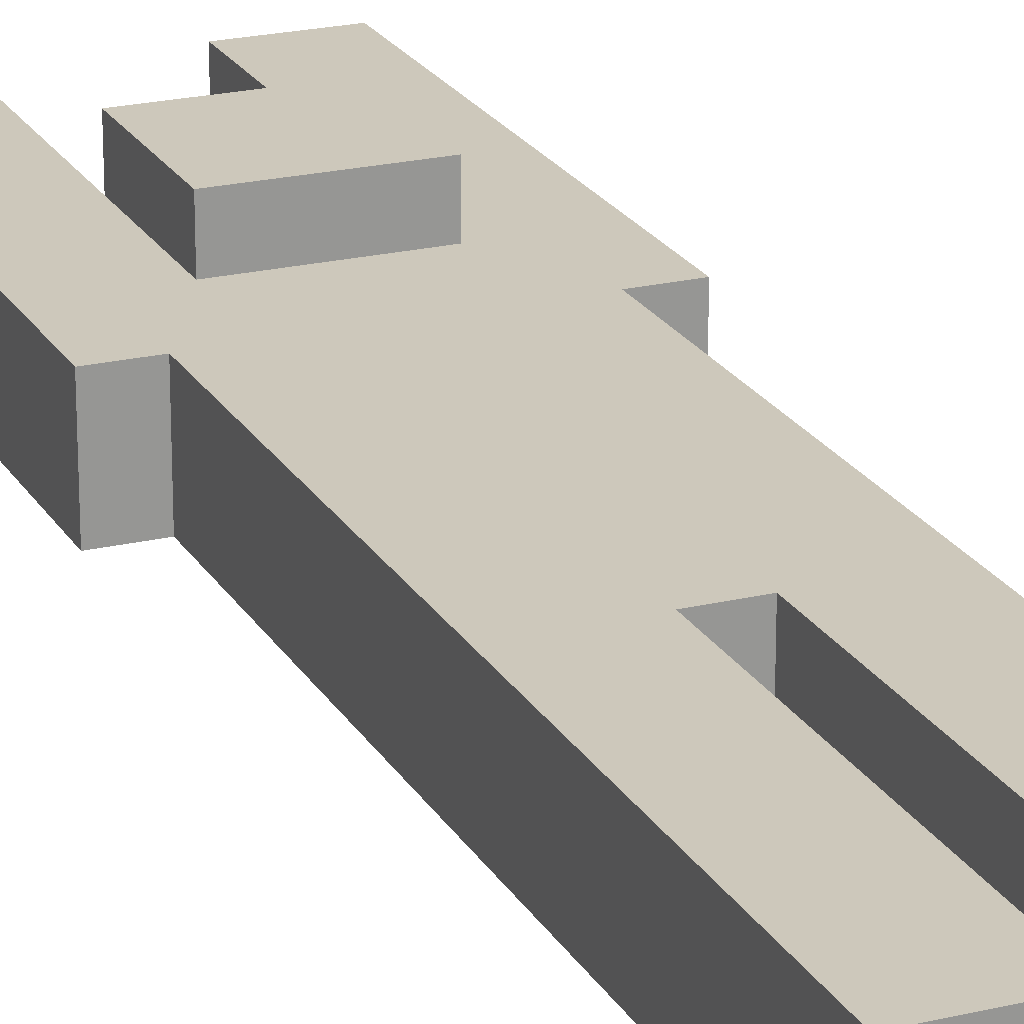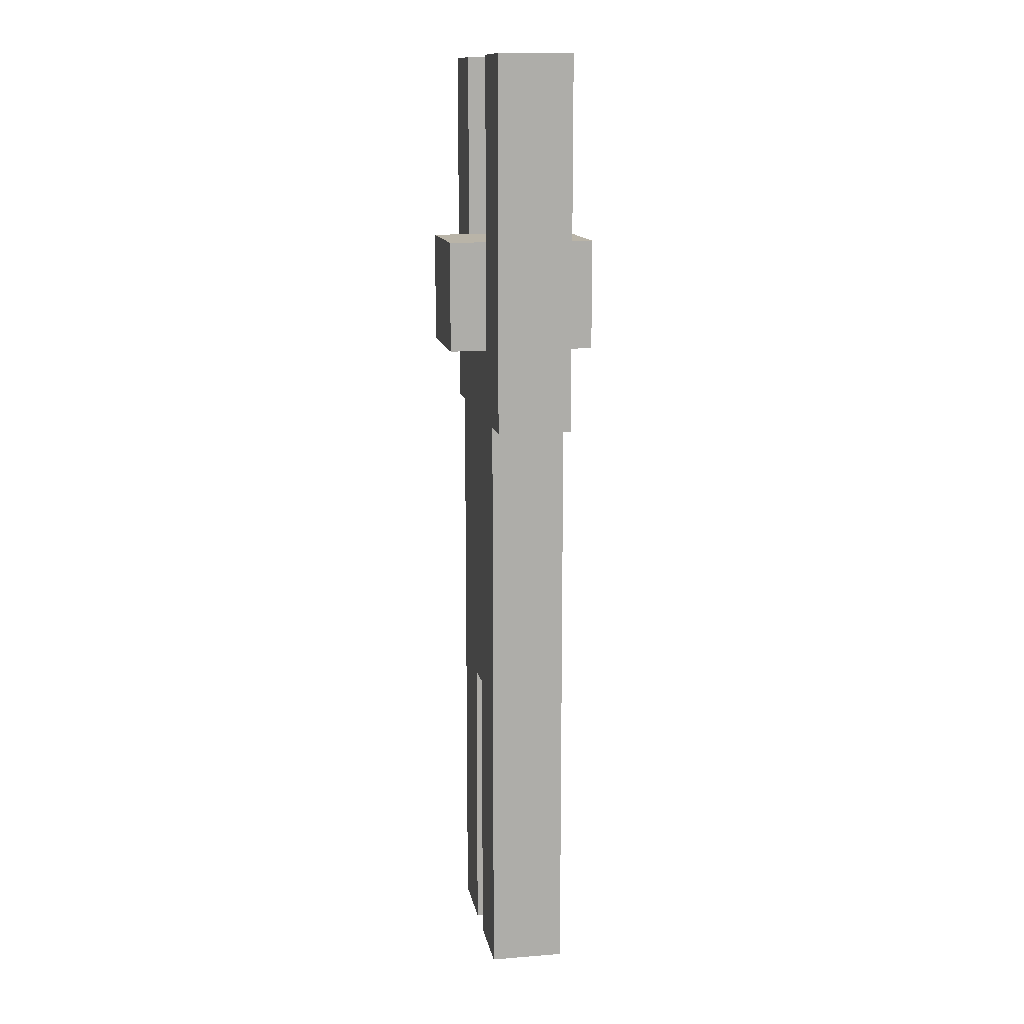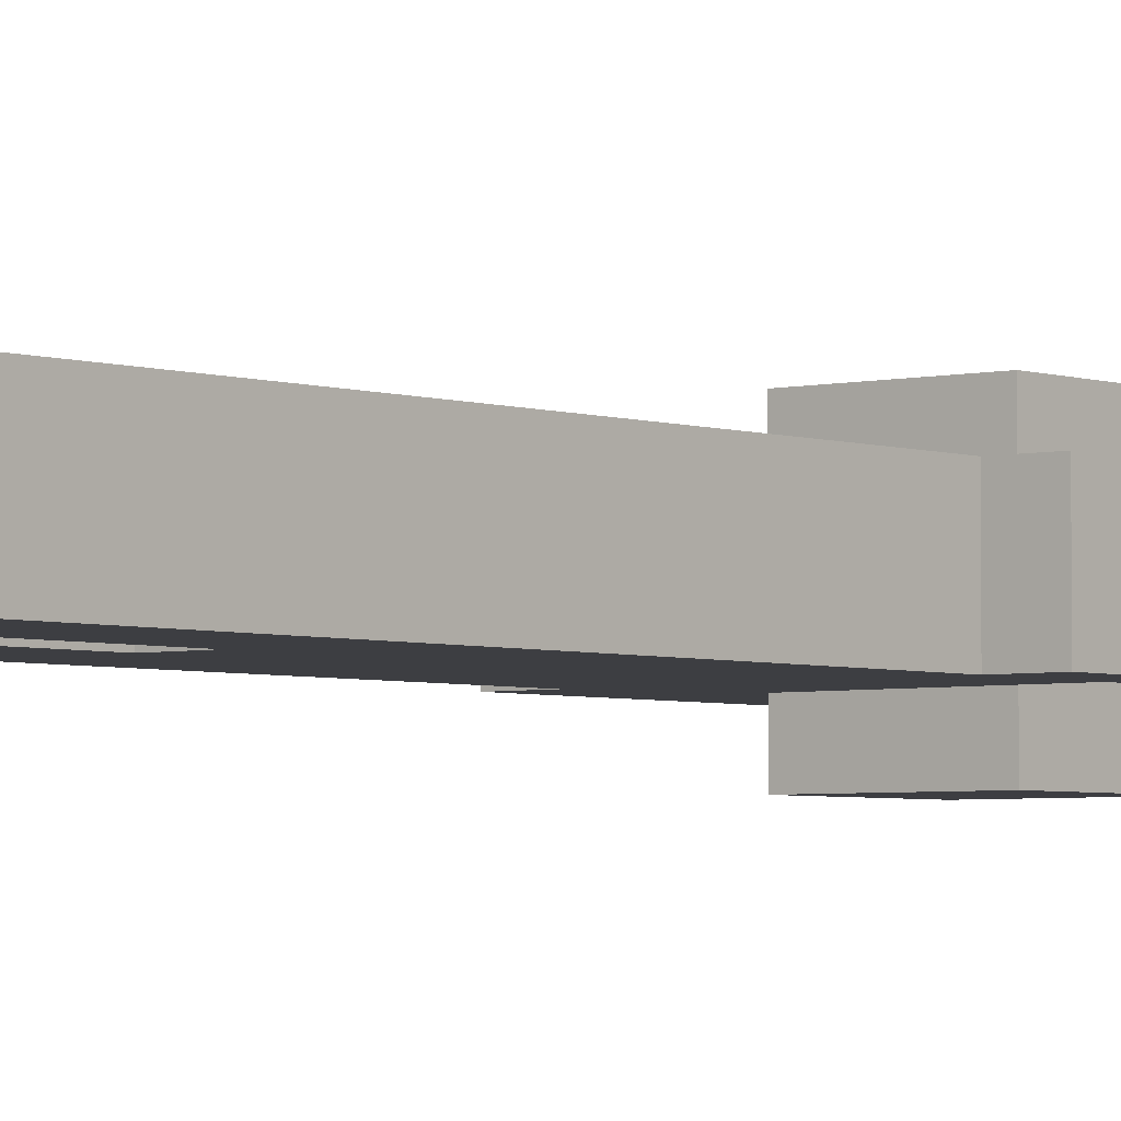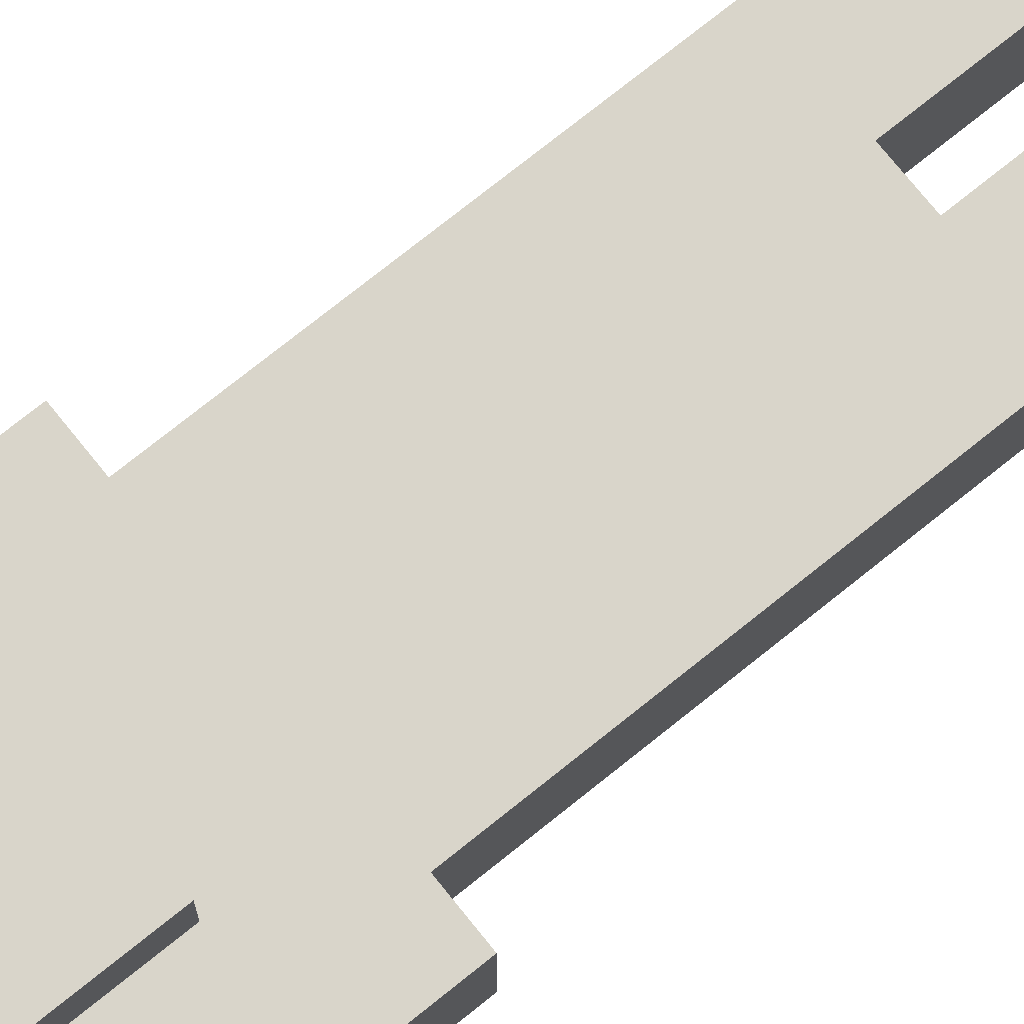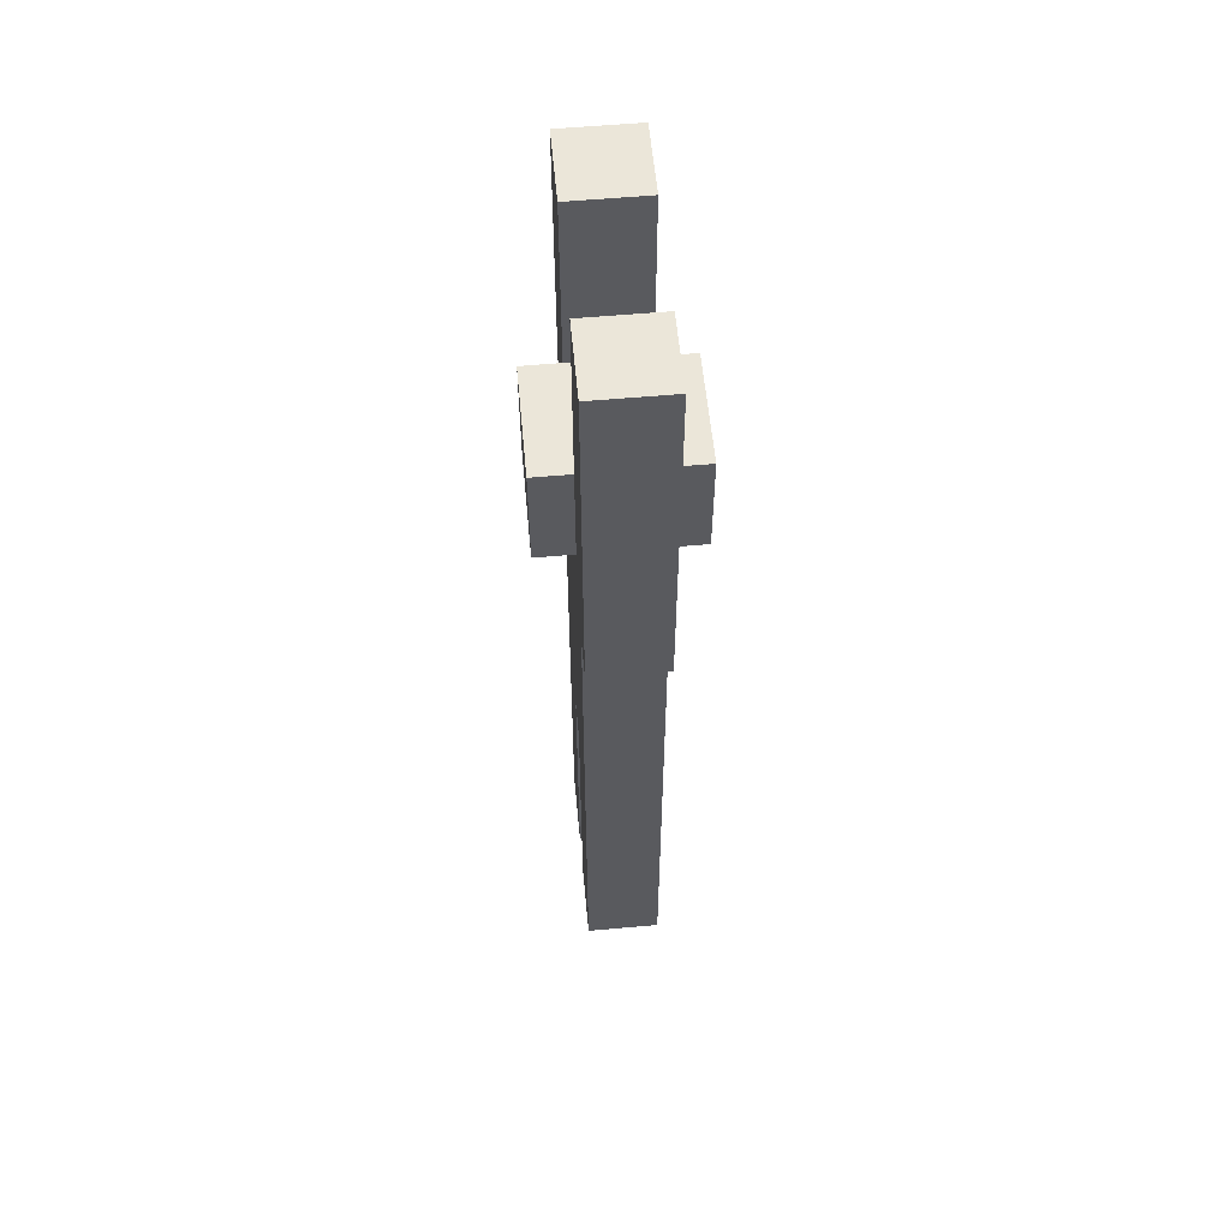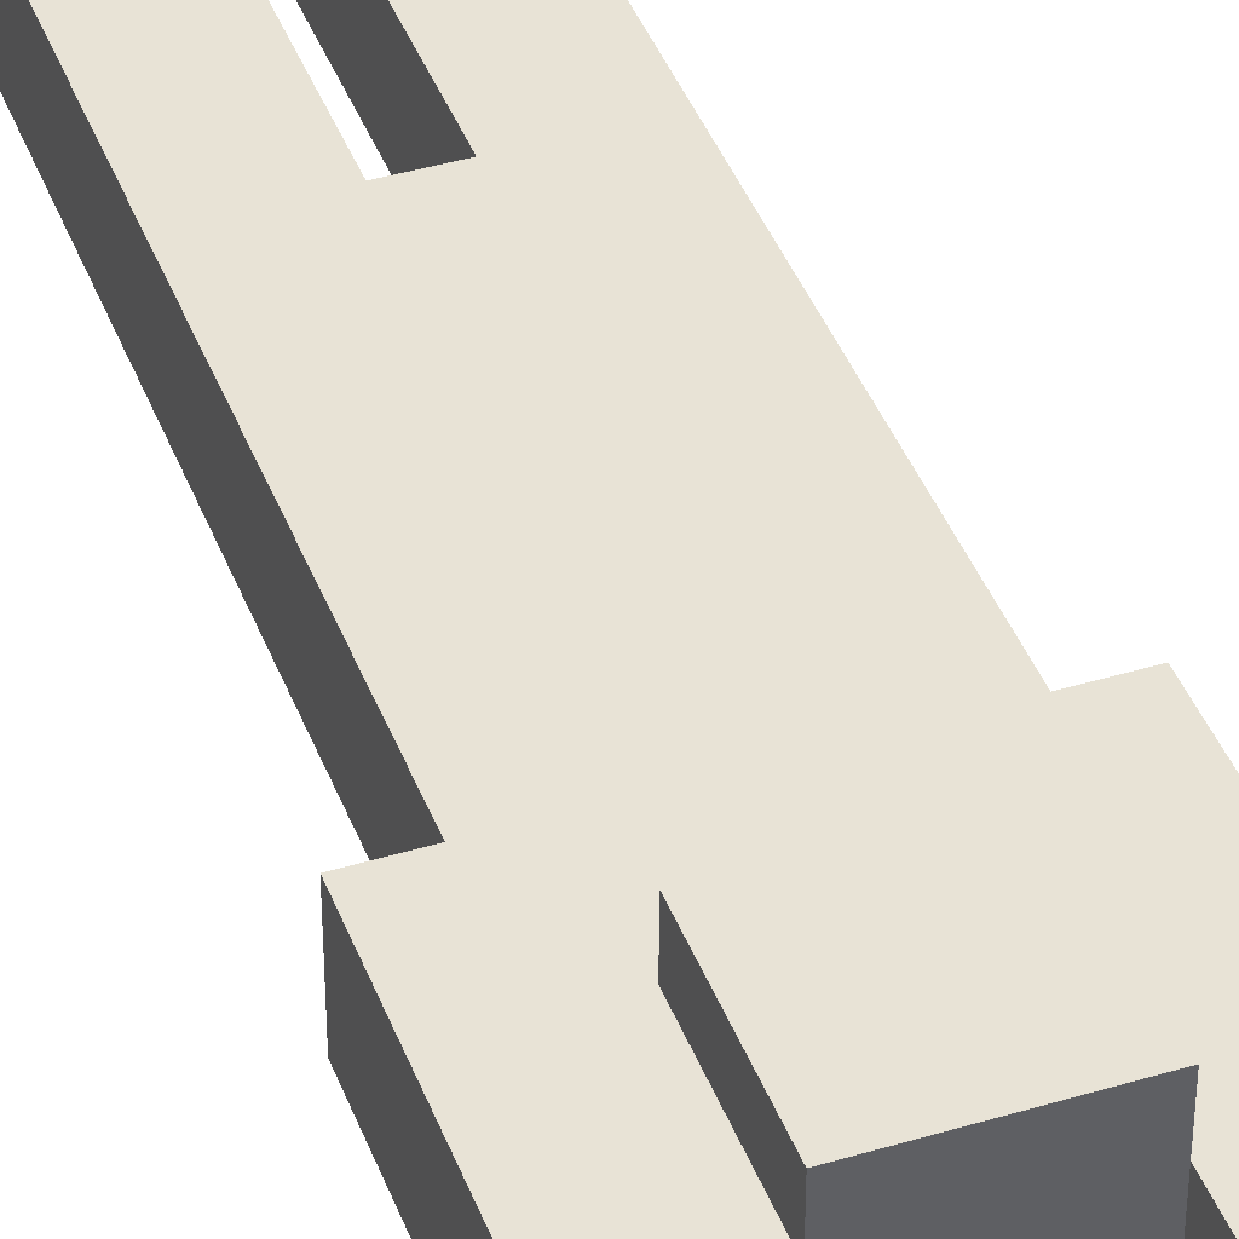
<metadata>
{"format":"obj","ext":"obj","renderer":"f3d","projection":"perspective","resolution":1024,"background":"white","views":[{"elev":22.0,"azim":157.3,"up":"+Y"},{"elev":13.1,"azim":-100.2,"up":"+Z"},{"elev":-3.6,"azim":-140.3,"up":"+Y"},{"elev":74.4,"azim":51.2,"up":"+Y"},{"elev":57.6,"azim":-95.3,"up":"+Z"},{"elev":41.7,"azim":-19.9,"up":"+Y"}]}
</metadata>
<code>
v -10 22 8
v -10 22 7
v -10 22 -2
v -10 24 8
v -10 24 7
v -10 24 -2
v -9 22 -2
v -9 22 -8
v -9 22 -17
v -9 22 -18
v -9 24 -2
v -9 24 -8
v -9 24 -17
v -9 24 -18
v -8 21 3
v -8 21 -0
v -8 22 -0
v -8 23 3
v -8 23 -0
v -8 24 3
v -8 24 -0
v -8 25 3
v -8 25 -0
v -6 22 -10
v -6 22 -17
v -6 22 -18
v -6 24 -10
v -6 24 -17
v -6 24 -18
v -5 22 8
v -5 22 7
v -5 22 3
v -5 24 8
v -5 24 7
v -5 24 3
v -9 22 4
v -9 22 -0
v -9 23 4
v -9 23 -0
v -8 22 8
v -8 22 7
v -8 22 4
v -8 23 4
v -8 23 3
v -8 24 8
v -8 24 7
v -8 24 3
v -7 22 -10
v -7 22 -17
v -7 22 -18
v -7 24 -10
v -7 24 -17
v -7 24 -18
v -5 21 3
v -5 21 -0
v -5 22 3
v -5 22 -0
v -5 24 3
v -5 24 -0
v -5 25 3
v -5 25 -0
v -4 22 -2
v -4 22 -8
v -4 22 -17
v -4 22 -18
v -4 24 -2
v -4 24 -8
v -4 24 -17
v -4 24 -18
v -3 22 8
v -3 22 7
v -3 22 -2
v -3 24 8
v -3 24 7
v -3 24 -2
v -10 22 8
v -10 24 8
v -8 22 8
v -8 24 8
v -5 22 8
v -5 24 8
v -3 22 8
v -3 24 8
v -8 21 3
v -8 23 3
v -8 24 3
v -8 25 3
v -5 21 3
v -5 22 3
v -5 24 3
v -5 25 3
v -9 22 -0
v -9 23 -0
v -8 22 -0
v -8 23 -0
v -9 22 4
v -9 23 4
v -8 22 4
v -8 23 4
v -8 21 -0
v -8 22 -0
v -8 24 -0
v -8 25 -0
v -5 21 -0
v -5 22 -0
v -5 24 -0
v -5 25 -0
v -10 22 -2
v -10 24 -2
v -9 22 -2
v -9 24 -2
v -4 22 -2
v -4 24 -2
v -3 22 -2
v -3 24 -2
v -7 22 -10
v -7 24 -10
v -6 22 -10
v -6 24 -10
v -9 22 -18
v -9 24 -18
v -7 22 -18
v -7 24 -18
v -6 22 -18
v -6 24 -18
v -4 22 -18
v -4 24 -18
v -8 21 3
v -5 21 3
v -8 21 -0
v -5 21 -0
v -10 22 8
v -8 22 8
v -5 22 8
v -3 22 8
v -10 22 7
v -8 22 7
v -5 22 7
v -3 22 7
v -9 22 4
v -8 22 4
v -5 22 3
v -9 22 -0
v -8 22 -0
v -5 22 -0
v -10 22 -2
v -9 22 -2
v -4 22 -2
v -3 22 -2
v -9 22 -8
v -4 22 -8
v -7 22 -10
v -6 22 -10
v -9 22 -17
v -7 22 -17
v -6 22 -17
v -4 22 -17
v -9 22 -18
v -7 22 -18
v -6 22 -18
v -4 22 -18
v -9 23 4
v -8 23 4
v -8 23 3
v -9 23 -0
v -8 23 -0
v -10 24 8
v -8 24 8
v -5 24 8
v -3 24 8
v -10 24 7
v -8 24 7
v -5 24 7
v -3 24 7
v -8 24 3
v -5 24 3
v -8 24 -0
v -5 24 -0
v -10 24 -2
v -9 24 -2
v -4 24 -2
v -3 24 -2
v -9 24 -8
v -4 24 -8
v -7 24 -10
v -6 24 -10
v -9 24 -17
v -7 24 -17
v -6 24 -17
v -4 24 -17
v -9 24 -18
v -7 24 -18
v -6 24 -18
v -4 24 -18
v -8 25 3
v -5 25 3
v -8 25 -0
v -5 25 -0
f 4 2 1
f 5 3 2
f 5 2 4
f 6 3 5
f 11 8 7
f 12 9 8
f 12 8 11
f 13 10 9
f 13 9 12
f 14 10 13
f 17 16 15
f 18 17 15
f 19 17 18
f 22 21 20
f 23 21 22
f 27 25 24
f 28 26 25
f 28 25 27
f 29 26 28
f 33 31 30
f 34 32 31
f 34 31 33
f 35 32 34
f 36 37 38
f 38 37 39
f 41 42 43
f 40 41 45
f 43 44 46
f 45 41 46
f 41 43 46
f 46 44 47
f 48 49 51
f 49 50 52
f 51 49 52
f 52 50 53
f 54 55 56
f 56 55 57
f 58 59 60
f 60 59 61
f 62 63 66
f 63 64 67
f 66 63 67
f 64 65 68
f 67 64 68
f 68 65 69
f 70 71 73
f 71 72 74
f 73 71 74
f 74 72 75
f 78 77 76
f 79 77 78
f 82 81 80
f 83 81 82
f 88 85 84
f 88 87 86
f 88 86 85
f 89 87 88
f 90 87 89
f 91 87 90
f 94 93 92
f 95 93 94
f 96 97 98
f 98 97 99
f 100 101 104
f 104 101 105
f 102 103 106
f 106 103 107
f 108 109 110
f 110 109 111
f 112 113 114
f 114 113 115
f 116 117 118
f 118 117 119
f 120 121 122
f 122 121 123
f 124 125 126
f 126 125 127
f 130 129 128
f 131 129 130
f 136 133 132
f 137 133 136
f 138 135 134
f 139 135 138
f 140 137 136
f 141 137 140
f 142 139 138
f 143 140 136
f 145 139 142
f 146 144 143
f 146 145 144
f 146 143 136
f 147 145 146
f 148 139 145
f 148 145 147
f 149 139 148
f 150 148 147
f 151 148 150
f 152 151 150
f 153 151 152
f 154 152 150
f 155 152 154
f 156 151 153
f 157 151 156
f 158 155 154
f 159 155 158
f 160 157 156
f 161 157 160
f 164 163 162
f 165 164 162
f 166 164 165
f 167 168 171
f 171 168 172
f 169 170 173
f 173 170 174
f 171 172 175
f 173 174 176
f 171 175 177
f 176 174 178
f 171 177 179
f 177 178 179
f 179 178 180
f 178 174 181
f 180 178 181
f 181 174 182
f 180 181 183
f 183 181 184
f 183 184 185
f 185 184 186
f 183 185 187
f 187 185 188
f 186 184 189
f 189 184 190
f 187 188 191
f 191 188 192
f 189 190 193
f 193 190 194
f 195 196 197
f 197 196 198

</code>
